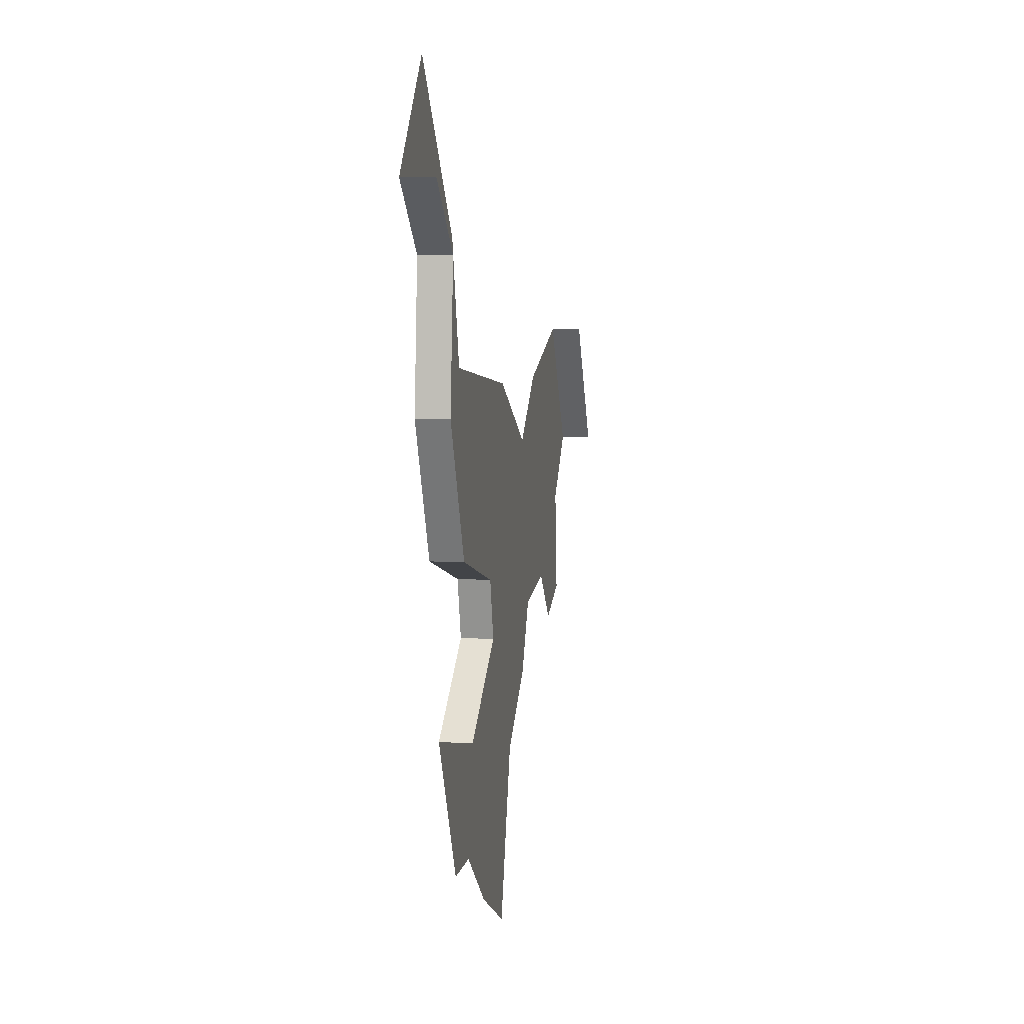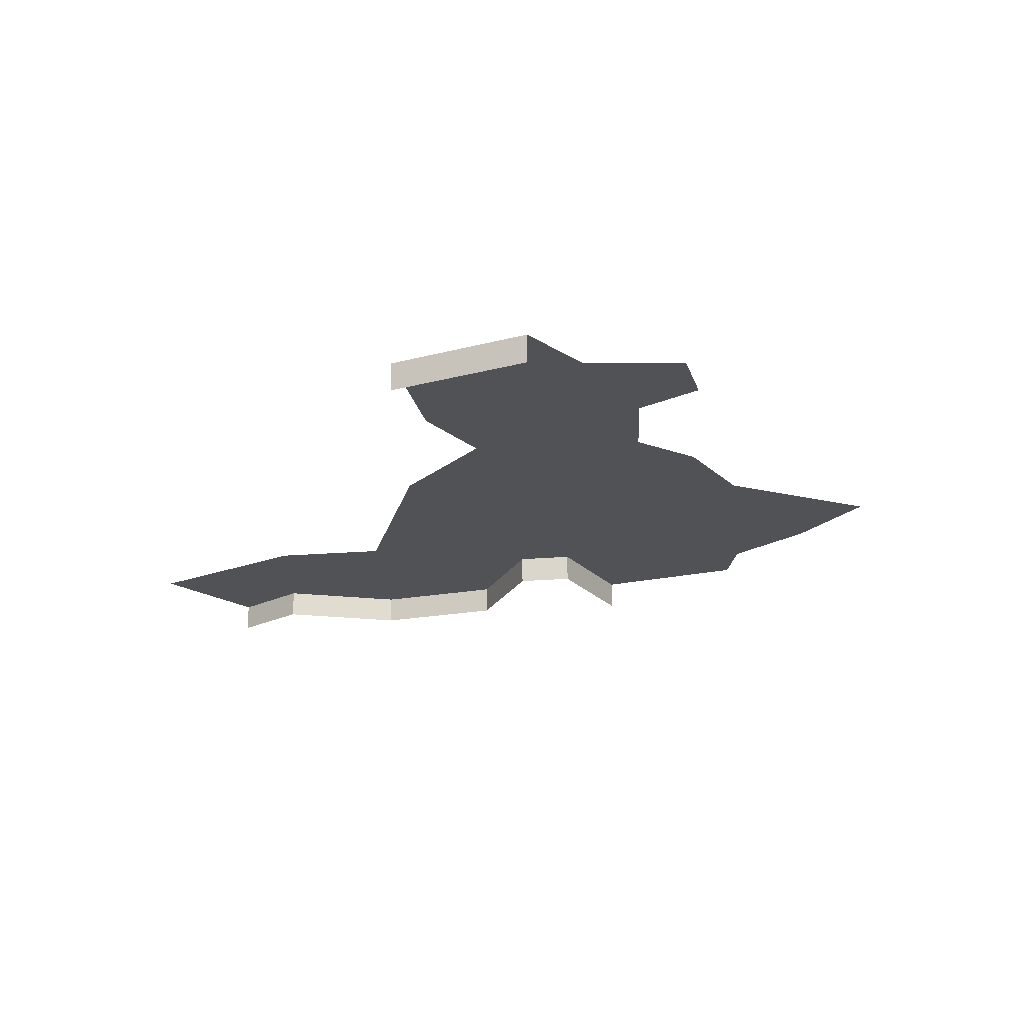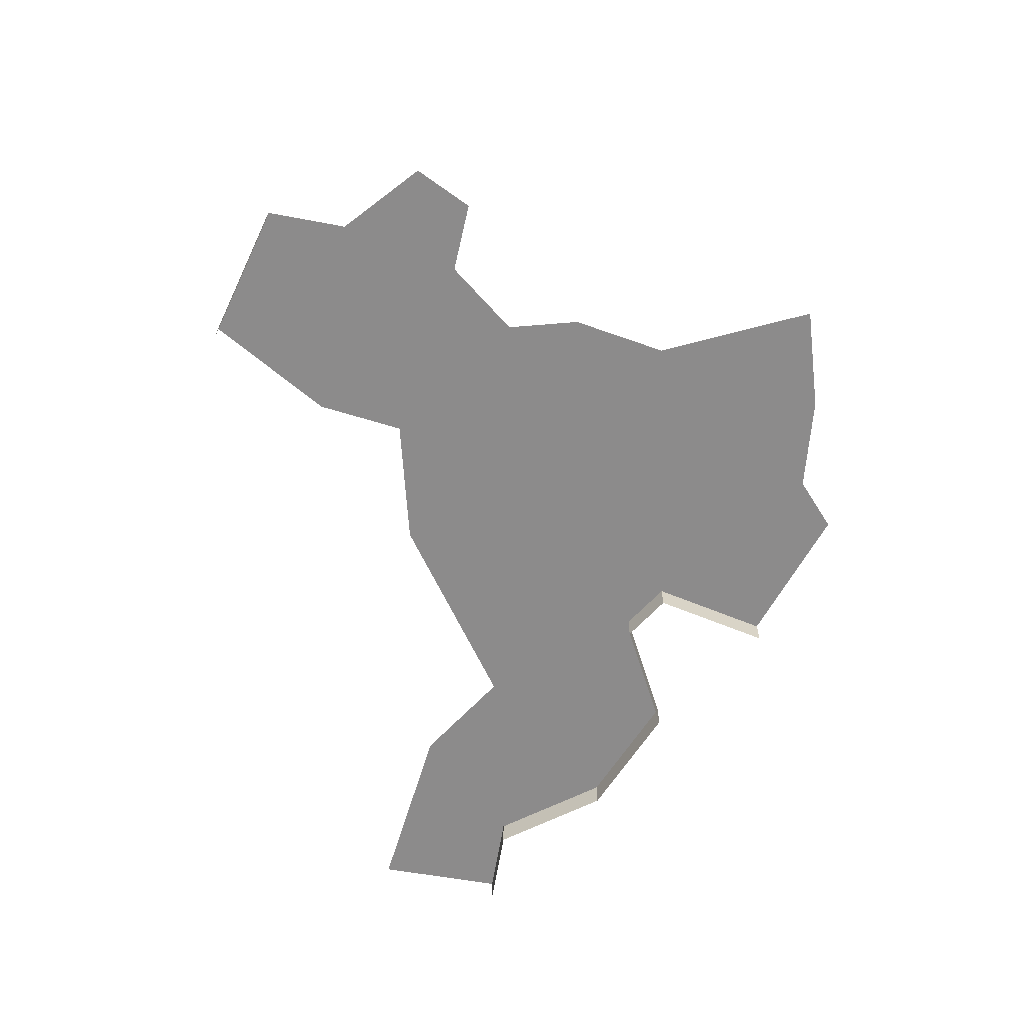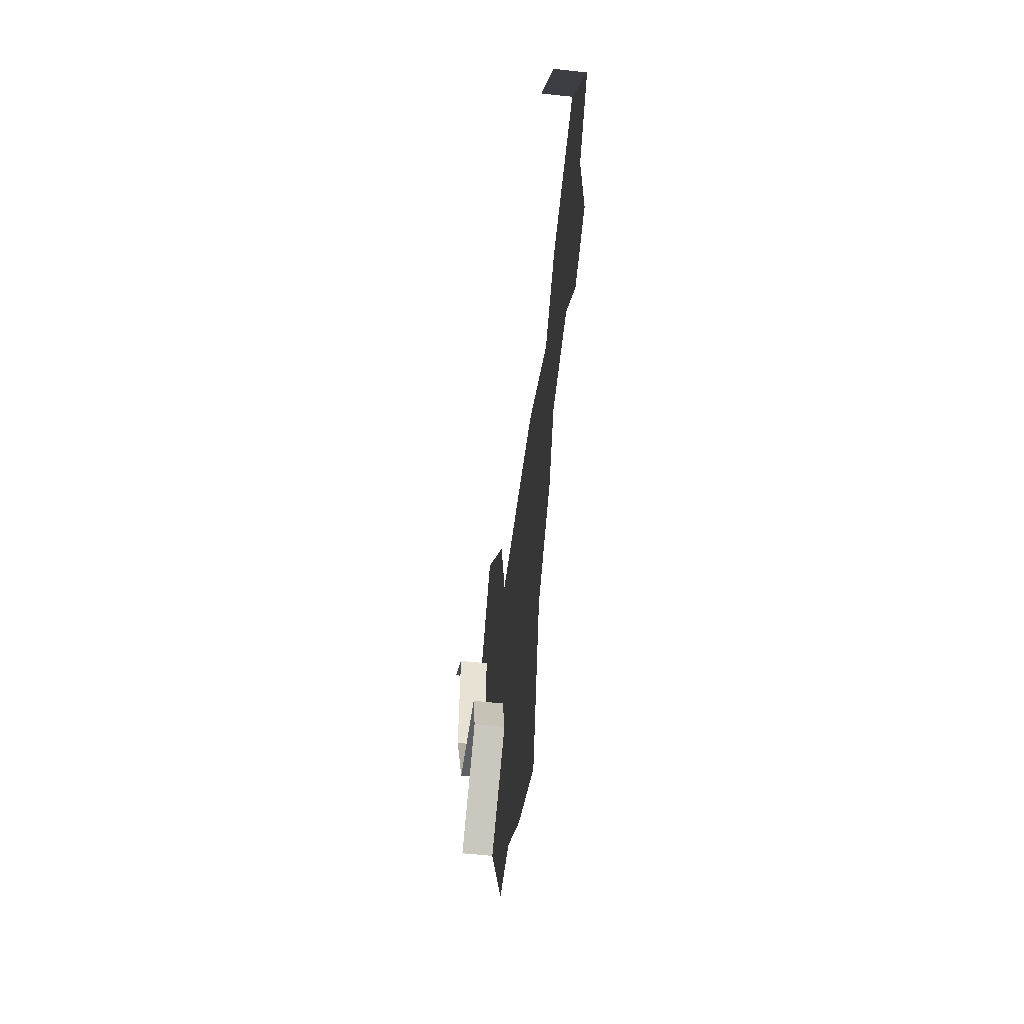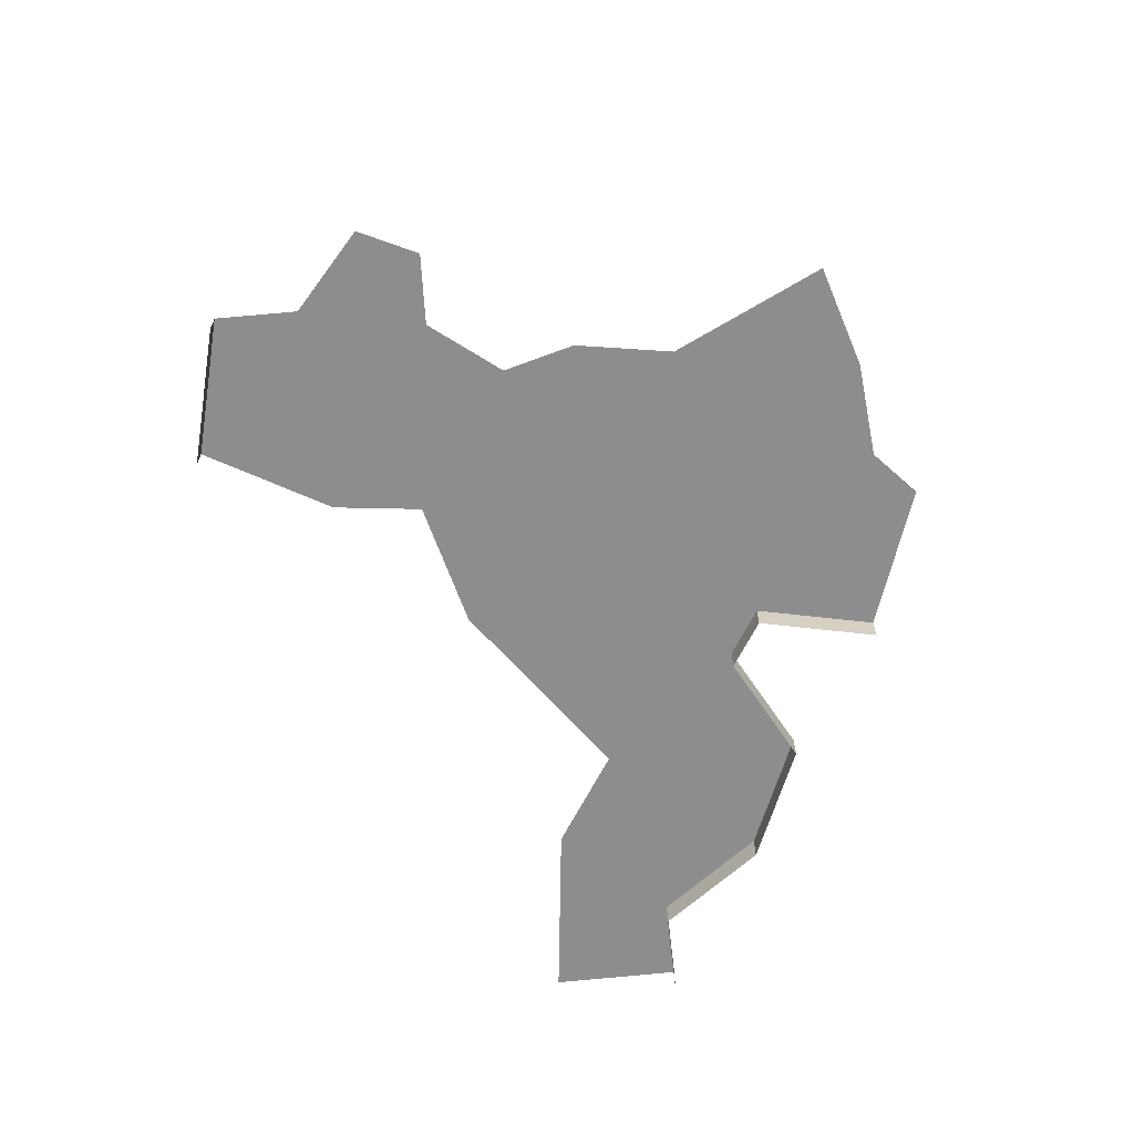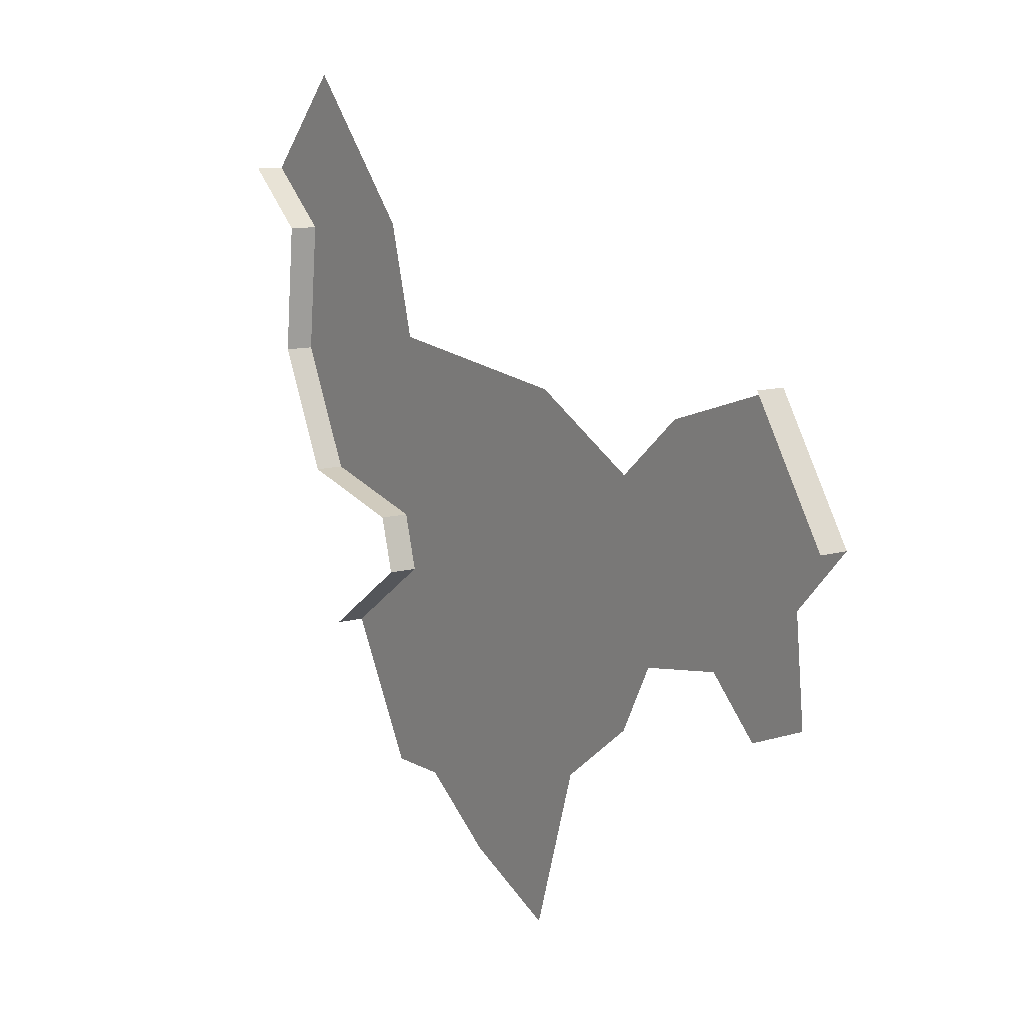
<metadata>
{"format":"obj","ext":"obj","renderer":"f3d","projection":"perspective","resolution":1024,"background":"white","views":[{"elev":6.6,"azim":-80.6,"up":"+Z"},{"elev":-20.6,"azim":83.6,"up":"+Y"},{"elev":-64.0,"azim":122.2,"up":"+Y"},{"elev":-56.0,"azim":83.4,"up":"+Z"},{"elev":-64.6,"azim":138.2,"up":"+Y"},{"elev":11.0,"azim":53.8,"up":"+Z"}]}
</metadata>
<code>
o province_168
v -0.6875 0.006502 1.277
v -0.756 0.006502 1.309
v -0.8108 0.006502 1.35
v -0.8536 0.006502 1.35
v -0.905 0.006502 1.445
v -0.6532 0.006502 1.388
v -0.5984 0.006502 1.431
v -0.5744 0.006502 1.477
v -0.5128 0.006502 1.487
v -0.4768 0.006502 1.451
v -0.434 0.006502 1.468
v -0.4408 0.006502 1.539
v -0.5522 0.006502 1.636
v -0.6001 0.006502 1.595
v -0.6823 0.006502 1.64
v -0.8382 0.006502 1.659
v -0.8588 0.006502 1.736
v -0.9461 0.006502 1.837
v -1.008 0.006502 1.768
v -0.9616 0.006502 1.727
v -0.9701 0.006502 1.638
v -0.9307 0.006502 1.554
v -0.8451 0.006502 1.532
v -0.8348 0.006502 1.494
v -0.4016 0.006502 1.581
v -0.4564 0.006502 1.667
v -0.4016 -0.0135 1.581
v -0.4564 -0.0135 1.667
v -0.905 -0.0135 1.445
v -1.008 -0.0135 1.768
v -0.9616 -0.0135 1.727
v -0.9701 -0.0135 1.638
v -0.9307 -0.0135 1.554
v -0.8451 -0.0135 1.532
v -0.8348 -0.0135 1.494
f 6 3 24
f 26 27 25
f 20 30 19
f 21 31 20
f 22 32 21
f 23 33 22
f 24 34 23
f 5 35 24
f 13 26 12
f 26 25 12
f 12 11 9
f 11 10 9
f 16 15 23
f 15 14 8
f 24 15 7
f 14 13 9
f 13 12 9
f 8 7 15
f 7 6 24
f 9 8 14
f 15 24 23
f 18 17 20
f 17 16 20
f 20 19 18
f 22 21 16
f 21 20 16
f 23 22 16
f 6 1 2
f 4 5 24
f 6 2 3
f 3 4 24
f 26 28 27
f 20 31 30
f 21 32 31
f 22 33 32
f 23 34 33
f 24 35 34
f 5 29 35

</code>
